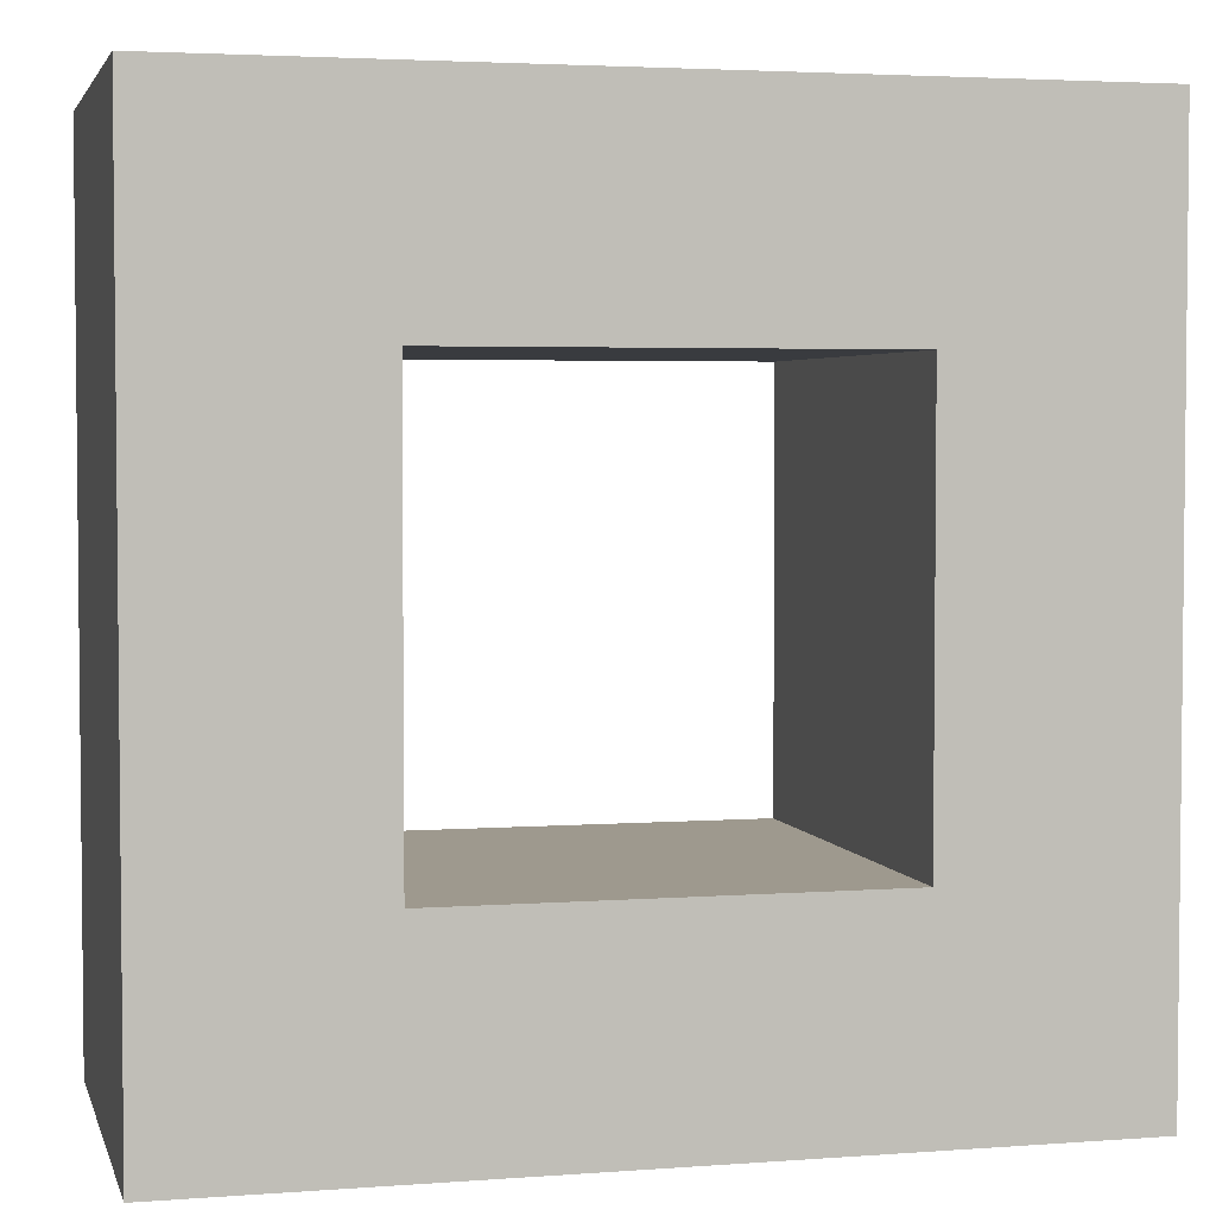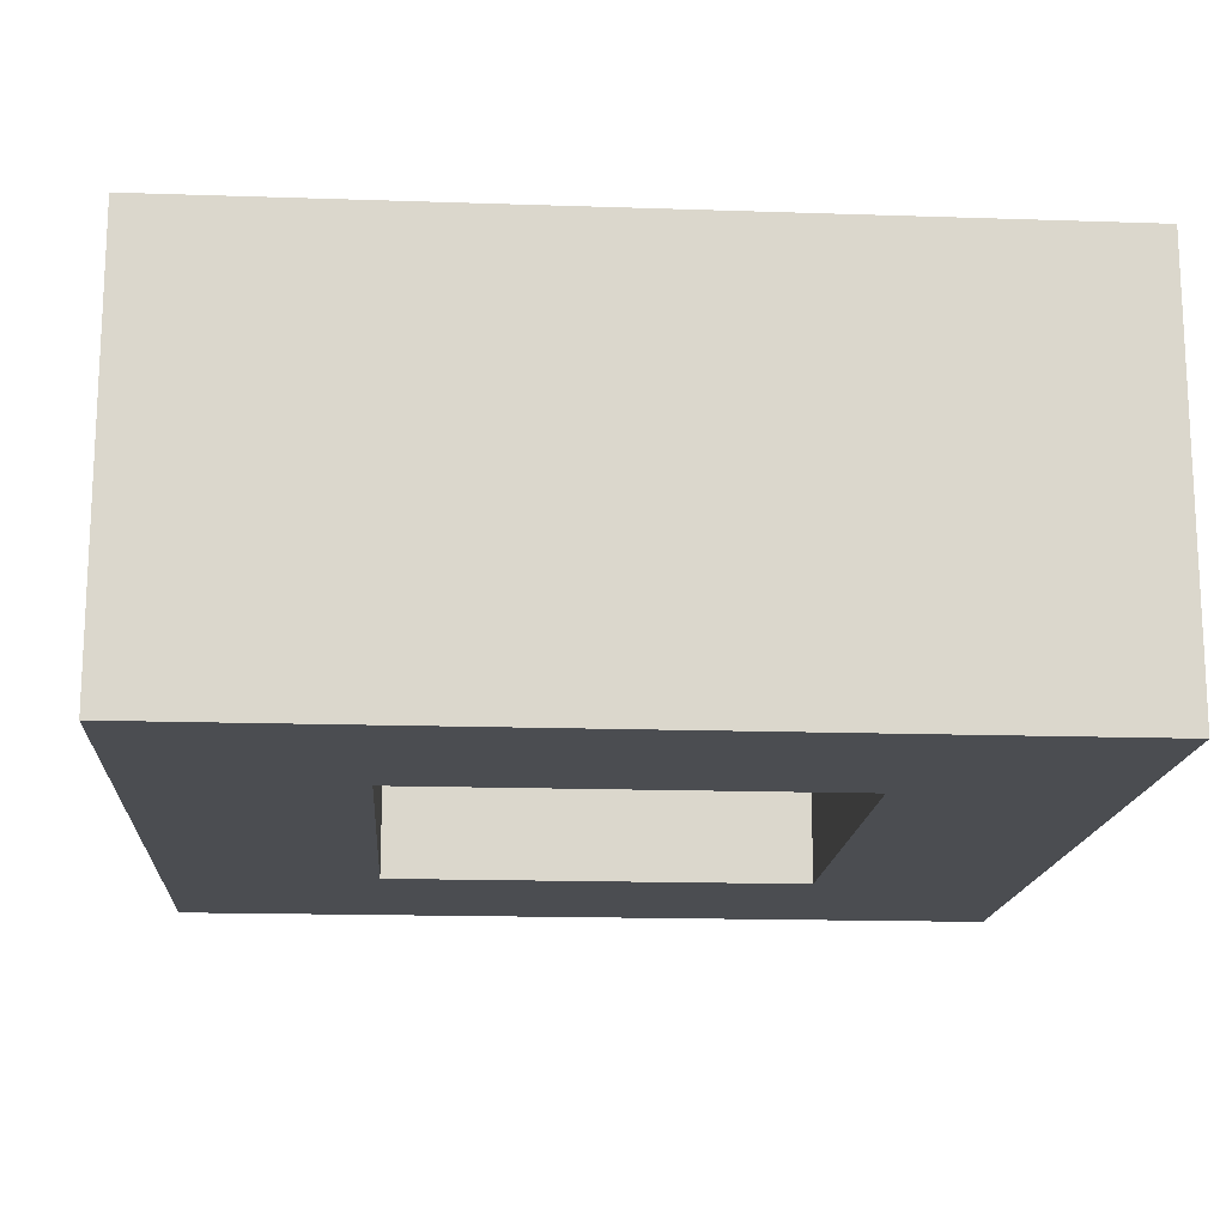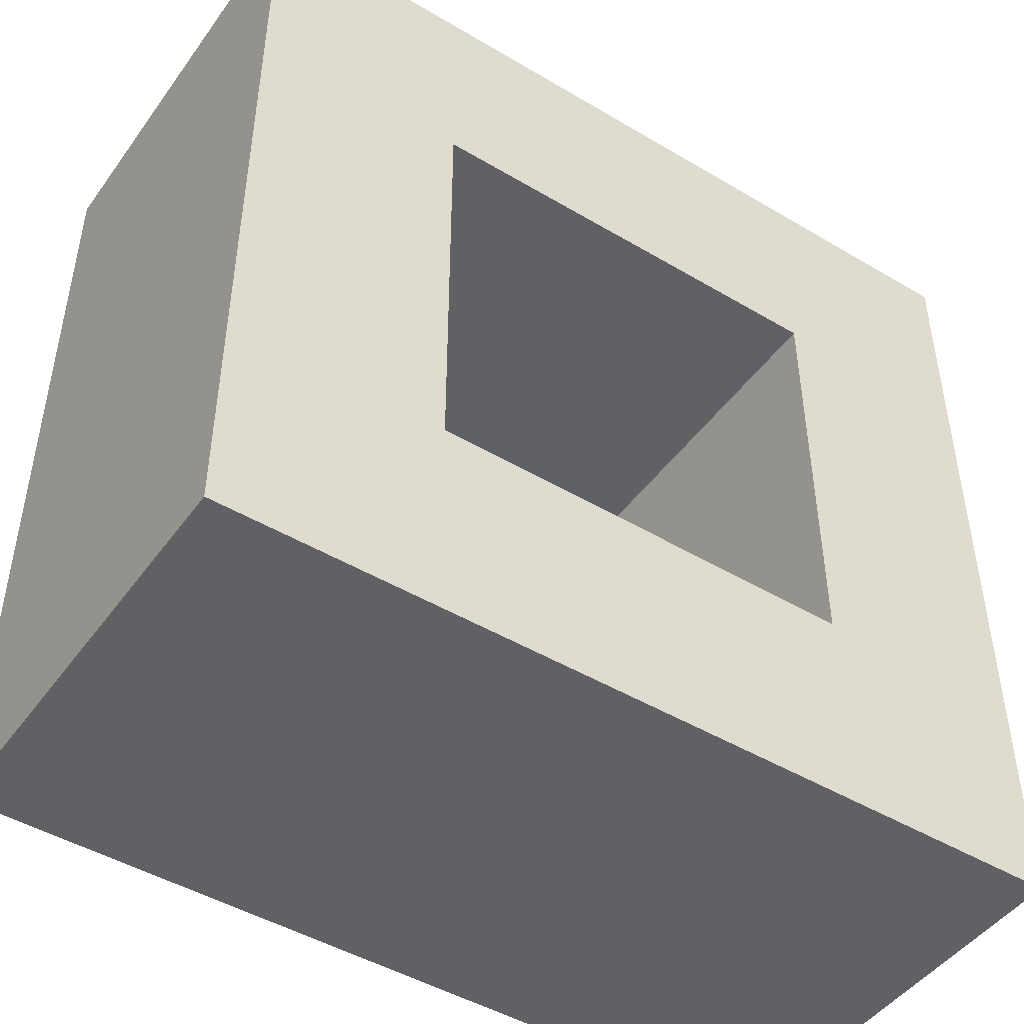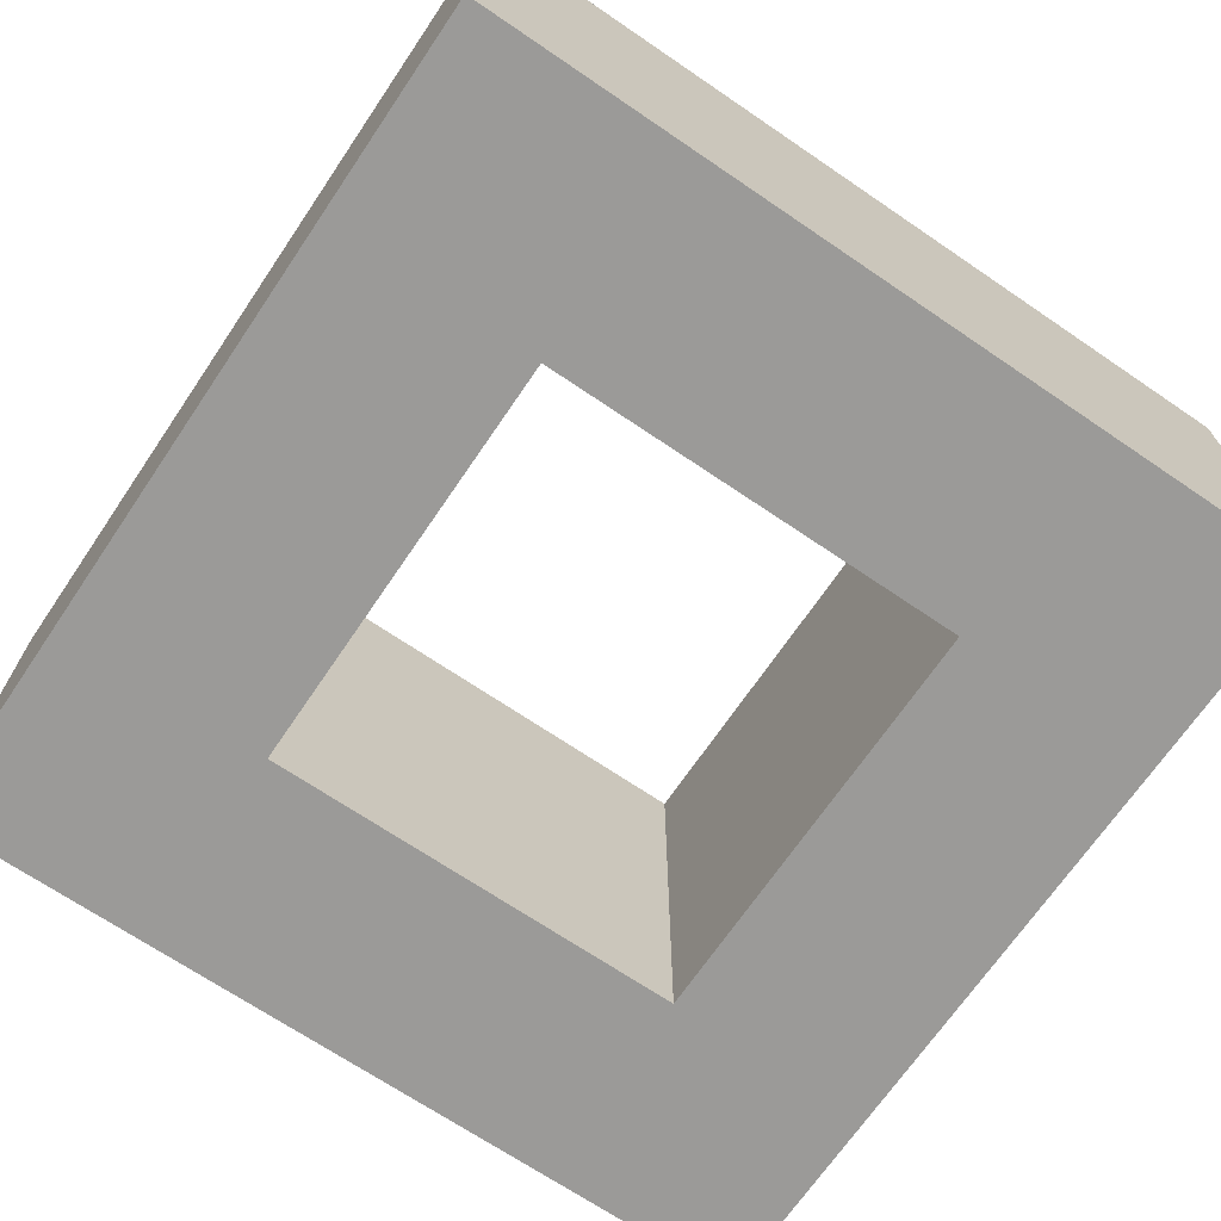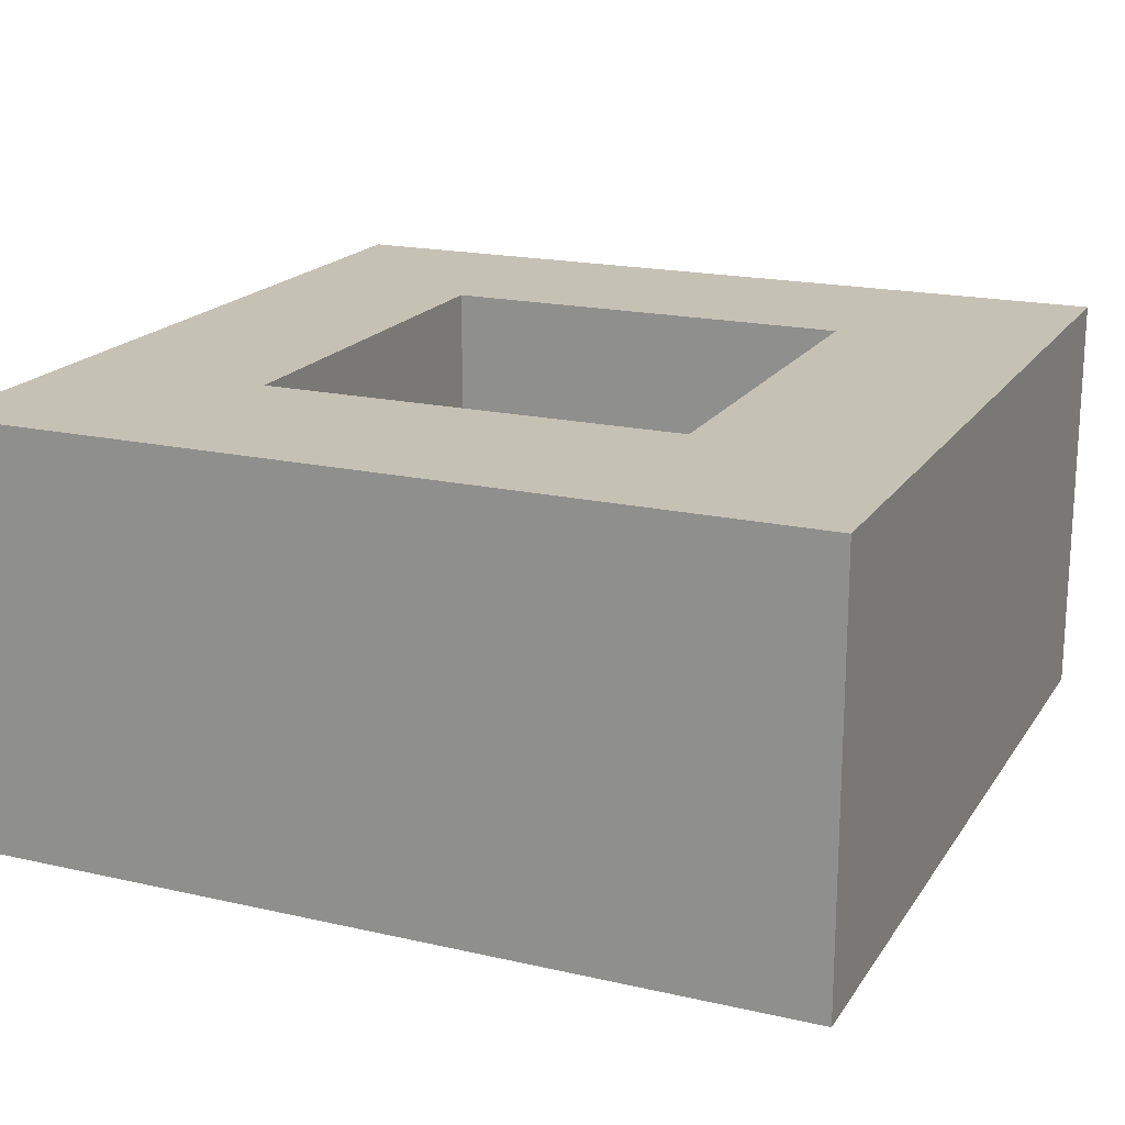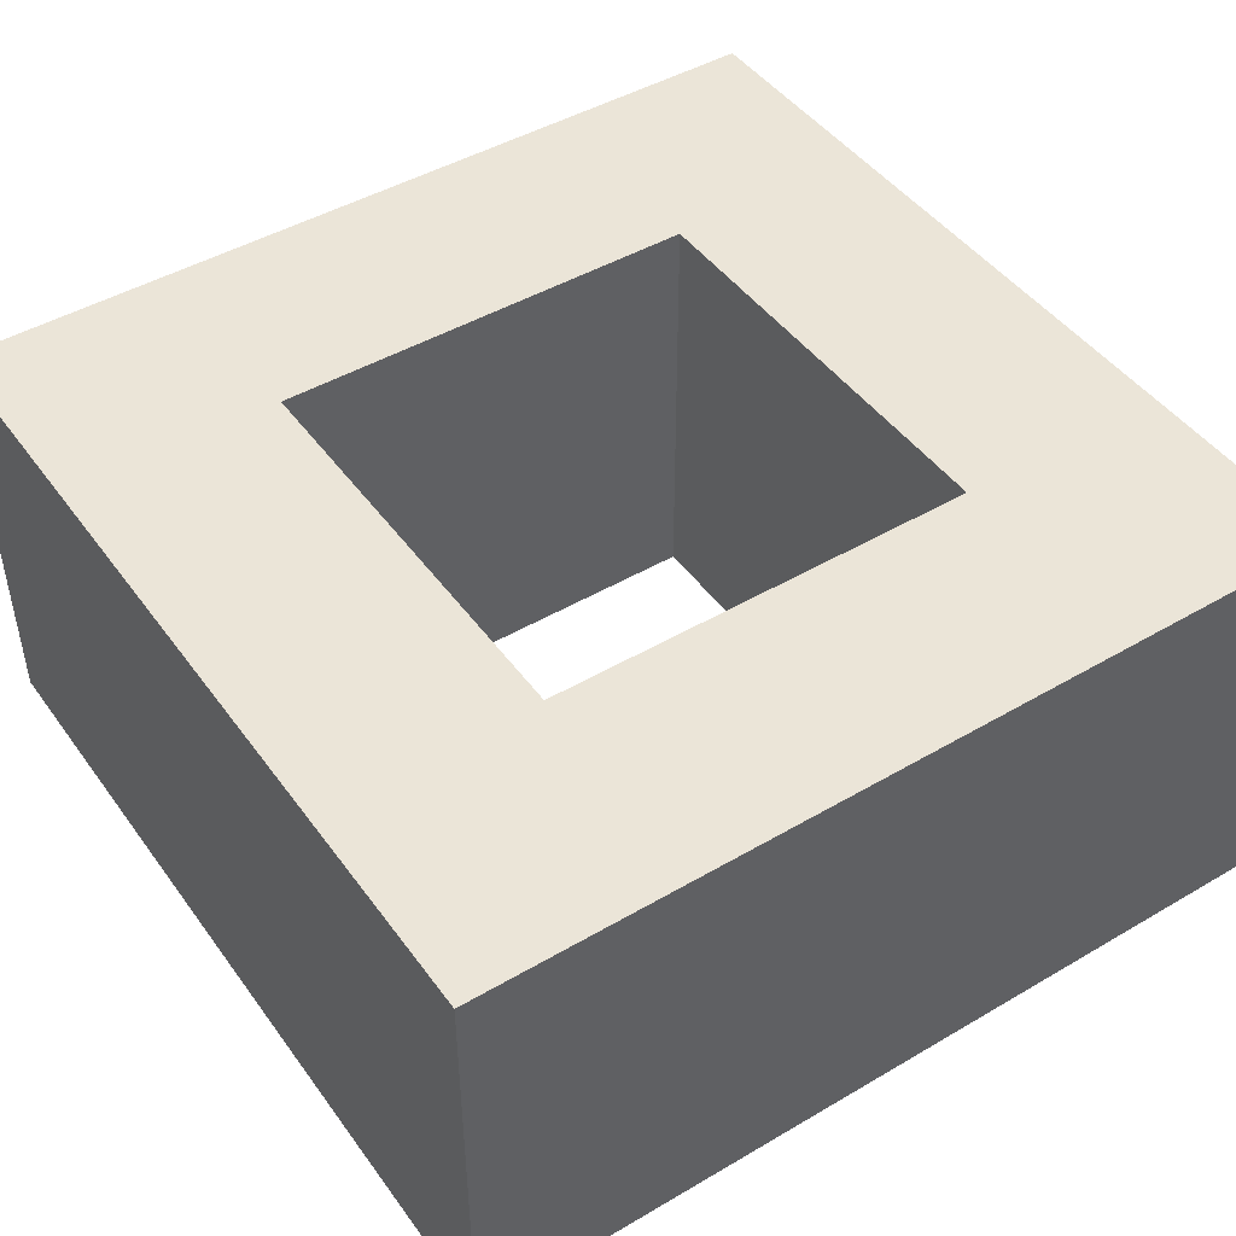
<metadata>
{"format":"obj","ext":"obj","renderer":"f3d","projection":"perspective","resolution":1024,"background":"white","views":[{"elev":3.5,"azim":-14.1,"up":"+Z"},{"elev":-16.0,"azim":-4.0,"up":"+Y"},{"elev":-46.9,"azim":146.0,"up":"+Z"},{"elev":-69.4,"azim":145.8,"up":"+Y"},{"elev":18.7,"azim":23.5,"up":"+Y"},{"elev":46.0,"azim":-123.9,"up":"+Y"}]}
</metadata>
<code>
g pb_Mesh-13454
v 2 -2 2
v 2 -2 -2
v 2 2 2
v 2 2 -2
v 2 -2 -4
v 4 -2 -4
v 2 2 -4
v 4 2 -4
v 4 -2 -2
v 4 -2 2
v 4 2 -2
v 4 2 2
v 4 2 2
v 2 2 2
v 4 2 -2
v 2 2 -2
v 4 -2 -2
v 2 -2 -2
v 4 -2 2
v 2 -2 2
v 2 -2 -4
v 4 -2 -4
v -4 2 -2
v -4 -2 -2
v -4 2 -4
v -4 -2 -4
v 4 -2 -4
v 4 2 -4
v 4 2 -4
v 2 2 -4
v 2 2 -2
v 2 -2 -2
v -2 2 -2
v -2 -2 -2
v -2 2 -4
v -2 2 -2
v -2 -2 -2
v -2 -2 -4
v -2 -2 -4
v -2 2 -4
v -2 2 4
v -2 -2 4
v -4 2 4
v -4 -2 4
v -4 2 -4
v -4 2 -2
v -4 -2 -2
v -4 -2 -4
v -4 -2 -4
v -4 2 -4
v -2 2 -2
v -2 -2 -2
v -2 2 2
v -2 -2 2
v -4 2 2
v -2 2 2
v -2 -2 2
v -4 -2 2
v -4 -2 2
v -4 2 2
v 4 2 4
v 4 -2 4
v -4 2 4
v -2 2 4
v -2 -2 4
v -4 -2 4
v -4 -2 4
v -4 2 4
v -2 2 2
v -2 -2 2
v 2 2 2
v 2 -2 2
v 2 2 4
v 2 -2 4
v 2 -2 4
v 2 2 4
v 4 2 4
v 4 -2 4
v 4 -2 4
v 4 2 4
g pb_Mesh-13454_0
g pb_Mesh-13454_1
f 3 2 1
f 3 4 2
f 7 6 5
f 7 8 6
f 11 10 9
f 11 12 10
f 15 14 13
f 15 16 14
f 19 18 17
f 19 20 18
f 21 17 18
f 21 22 17
f 25 24 23
f 25 26 24
f 27 11 9
f 27 28 11
f 29 16 15
f 29 30 16
f 33 32 31
f 33 34 32
f 35 16 30
f 35 36 16
f 37 21 18
f 37 38 21
f 39 7 5
f 39 40 7
f 43 42 41
f 43 44 42
f 45 36 35
f 45 46 36
f 47 38 37
f 47 48 38
f 49 40 39
f 49 50 40
f 53 52 51
f 53 54 52
f 55 36 46
f 55 56 36
f 57 47 37
f 57 58 47
f 59 23 24
f 59 60 23
f 61 10 12
f 61 62 10
f 63 56 55
f 63 64 56
f 65 58 57
f 65 66 58
f 67 60 59
f 67 68 60
f 71 70 69
f 71 72 70
f 73 56 64
f 73 14 56
f 20 65 57
f 20 74 65
f 75 41 42
f 75 76 41
f 77 14 73
f 77 13 14
f 19 74 20
f 19 78 74
f 79 76 75
f 79 80 76
g pb_Mesh-13454_2

</code>
